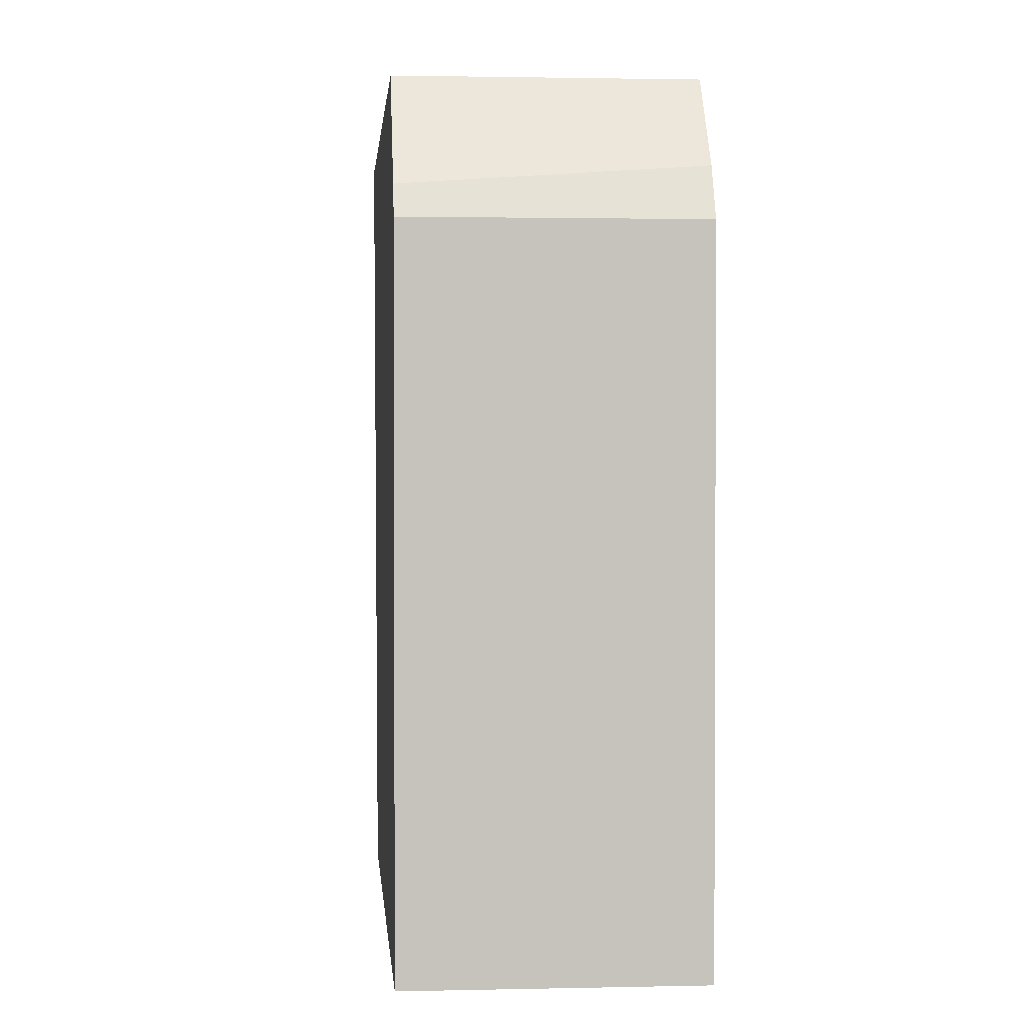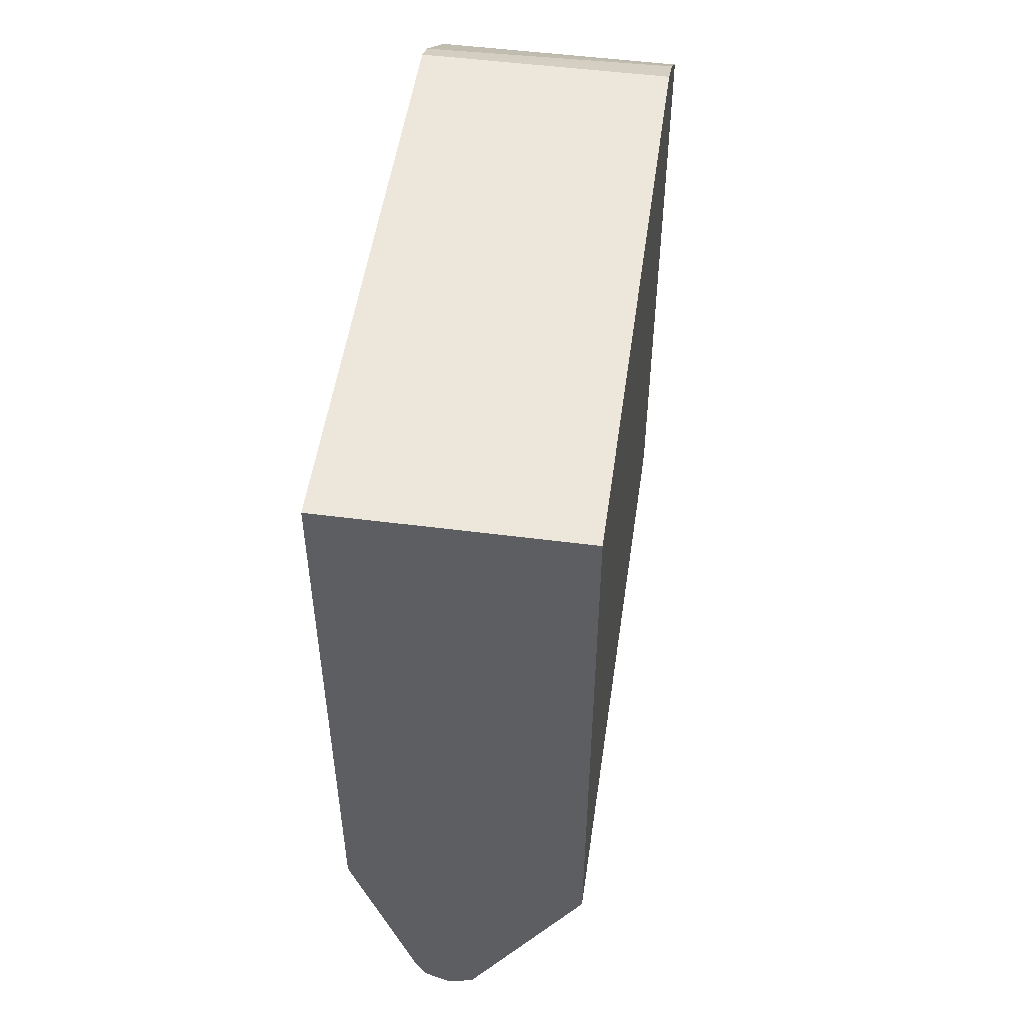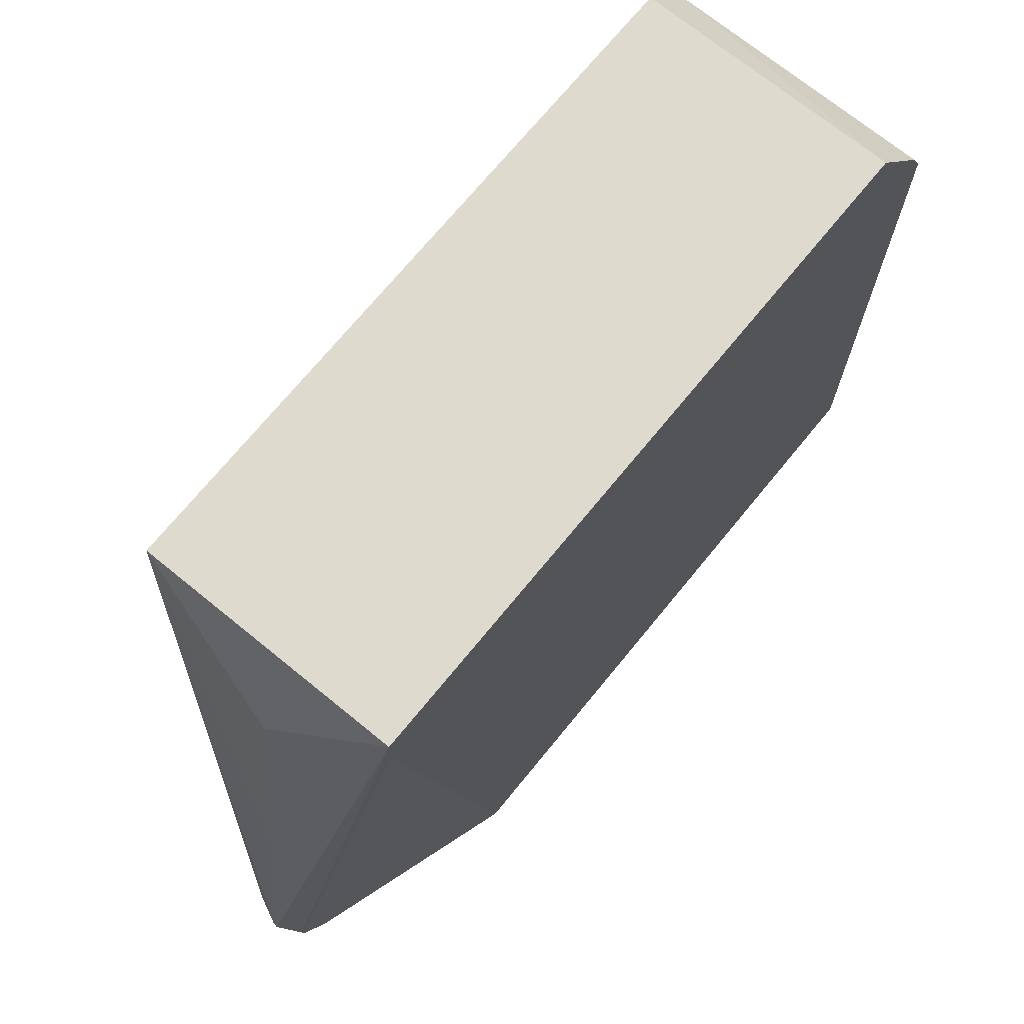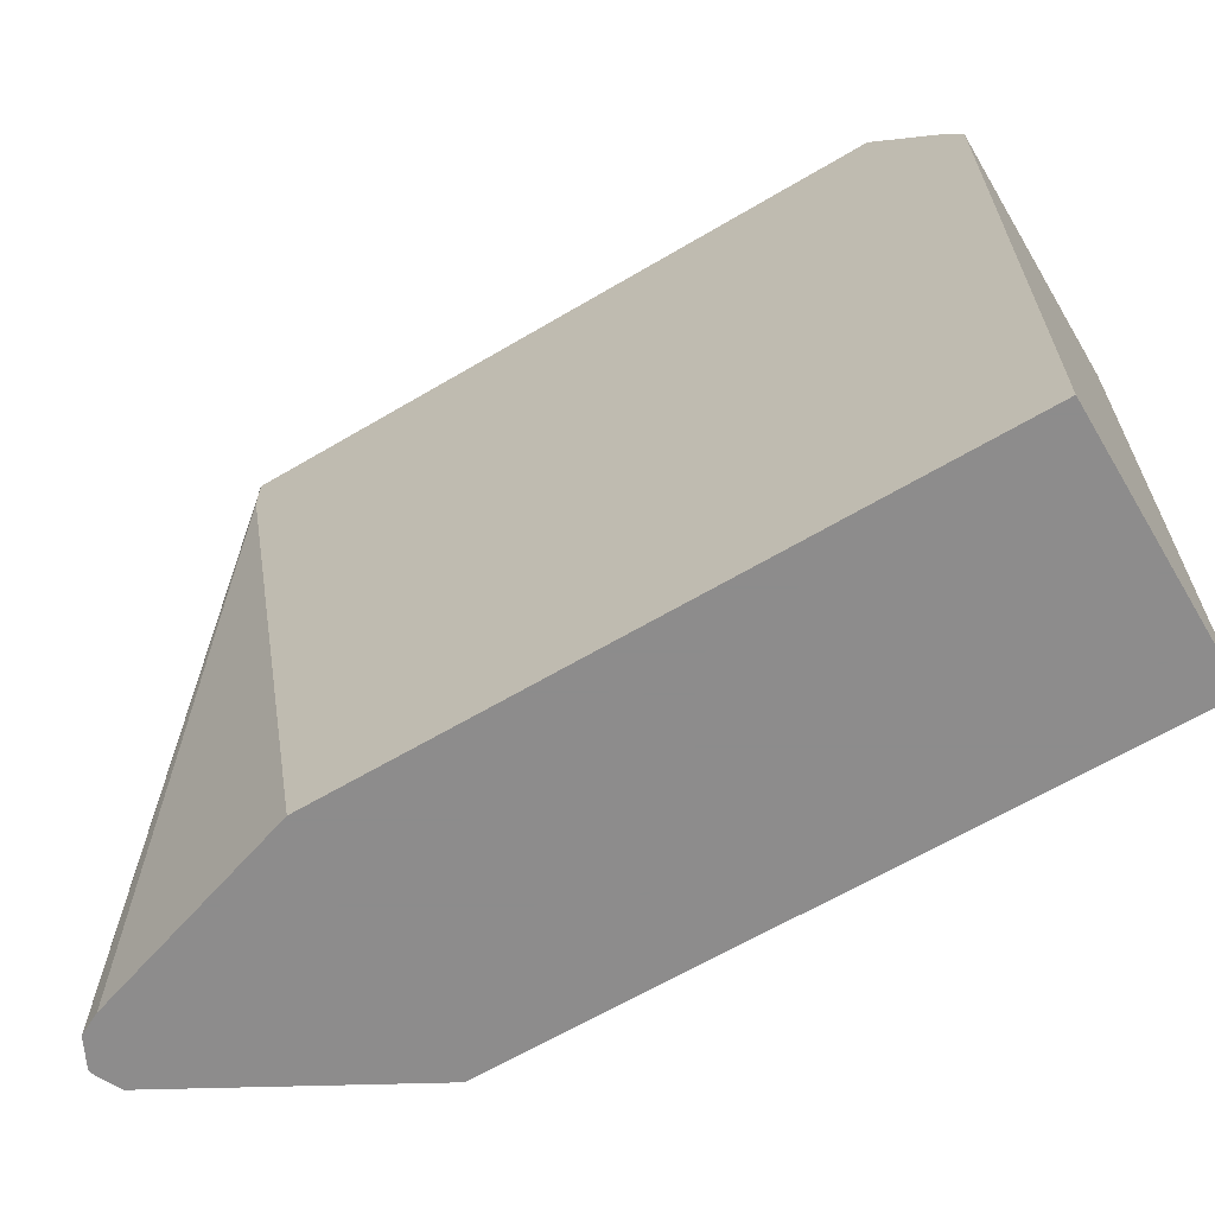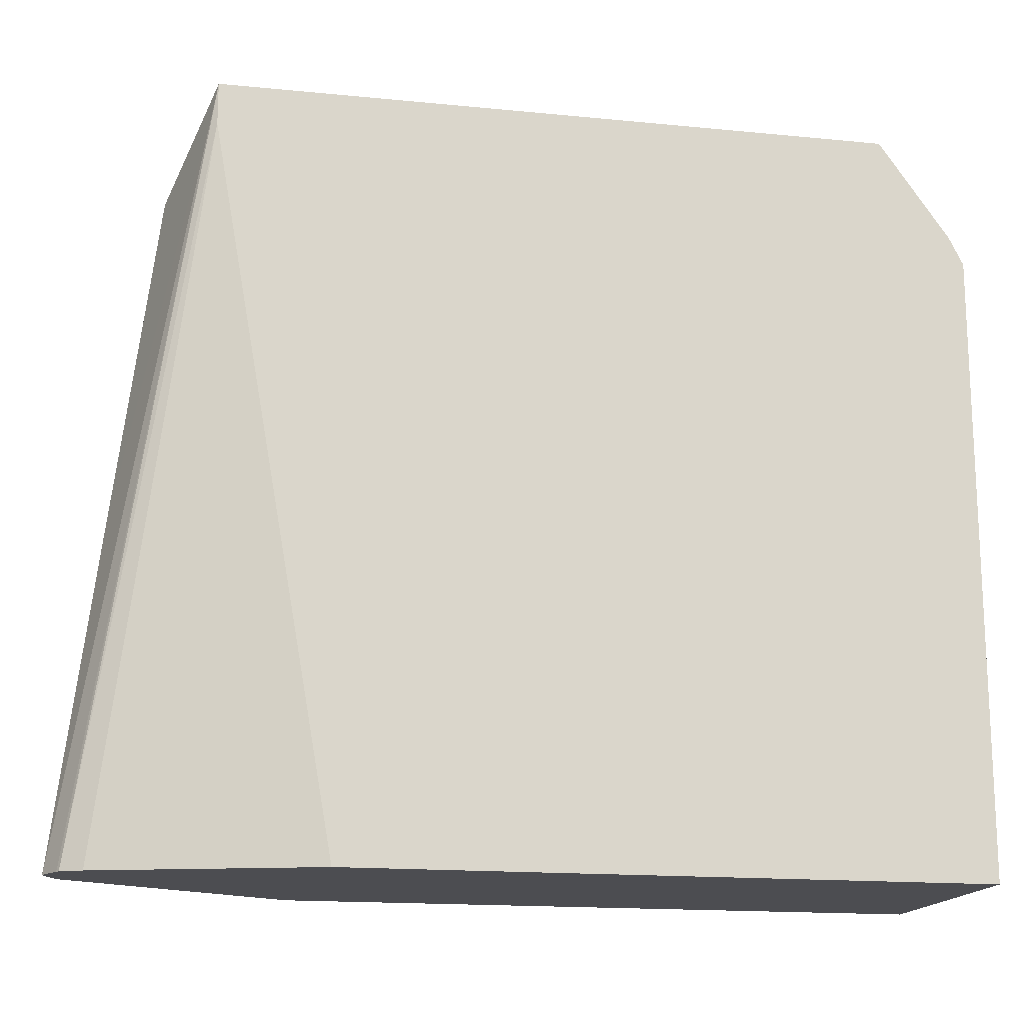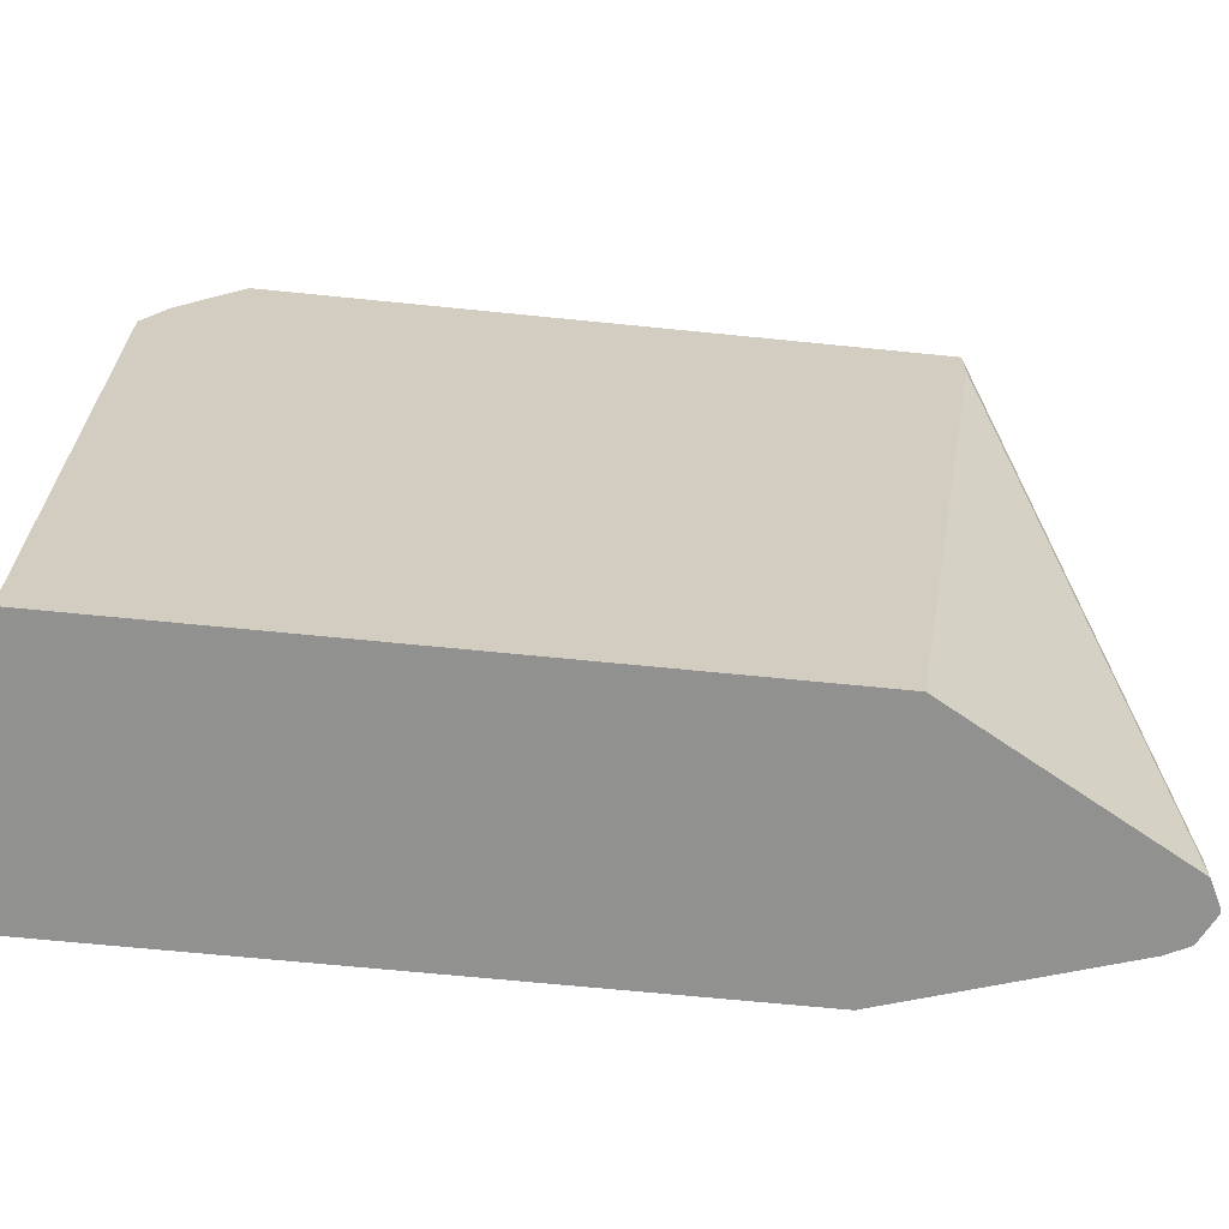
<metadata>
{"format":"obj","ext":"obj","renderer":"f3d","projection":"perspective","resolution":1024,"background":"white","views":[{"elev":1.6,"azim":175.4,"up":"+Z"},{"elev":51.3,"azim":-172.0,"up":"+Y"},{"elev":71.1,"azim":39.2,"up":"+Z"},{"elev":-64.3,"azim":120.8,"up":"+Z"},{"elev":-16.2,"azim":78.5,"up":"+Z"},{"elev":-65.9,"azim":-95.8,"up":"+Z"}]}
</metadata>
<code>
v -0.07546 -0.1239 -0.2065
v -0.07546 -0.1239 -0.2272
v -0.01376 -0.1789 -0.5644
v -0.002553 -0.1845 -0.5757
v 0.0003125 -0.1852 -0.5757
v -1.75e-06 -0.1652 -0.413
v -1.75e-06 -0.1445 -0.2478
v 0.006873 -0.1377 -0.2341
v 0.05294 -0.1239 -0.2065
v -0.07546 0.2065 -0.2065
v -0.01376 -0.1789 -0.5757
v -0.07546 -0.0687 -0.5757
v 0.01238 -0.1792 -0.5757
v 0.01419 -0.1781 -0.5757
v 0.05294 -0.1239 -0.2272
v 0.05294 0.2065 -0.2065
v -0.07546 0.2364 -0.2457
v -0.07546 0.2478 -0.5757
v 0.01937 -0.1677 -0.5757
v 0.05294 -0.06192 -0.5757
v 0.05294 0.2409 -0.2547
v -0.07546 0.2478 -0.2685
v 0.05294 0.2448 -0.2625
v 0.05294 0.2478 -0.2685
v 0.05294 0.2478 -0.5757
f 9 20 25
f 9 15 20
f 9 14 15
f 9 13 14
f 5 13 9
f 6 9 7
f 5 9 6
f 9 25 24
f 7 9 8
f 9 24 23
f 18 24 25
f 9 21 16
f 10 16 17
f 14 19 15
f 15 19 20
f 16 21 17
f 17 21 23
f 17 23 24
f 17 24 22
f 18 22 24
f 4 13 5
f 9 23 21
f 4 14 13
f 1 6 7
f 4 20 19
f 4 19 14
f 1 2 11
f 1 11 3
f 1 3 4
f 1 4 5
f 1 5 6
f 1 7 8
f 1 8 9
f 1 9 16
f 1 10 17
f 1 16 10
f 1 22 18
f 1 18 12
f 1 12 2
f 2 12 11
f 3 11 4
f 4 11 12
f 4 12 18
f 4 18 25
f 4 25 20
f 1 17 22

</code>
